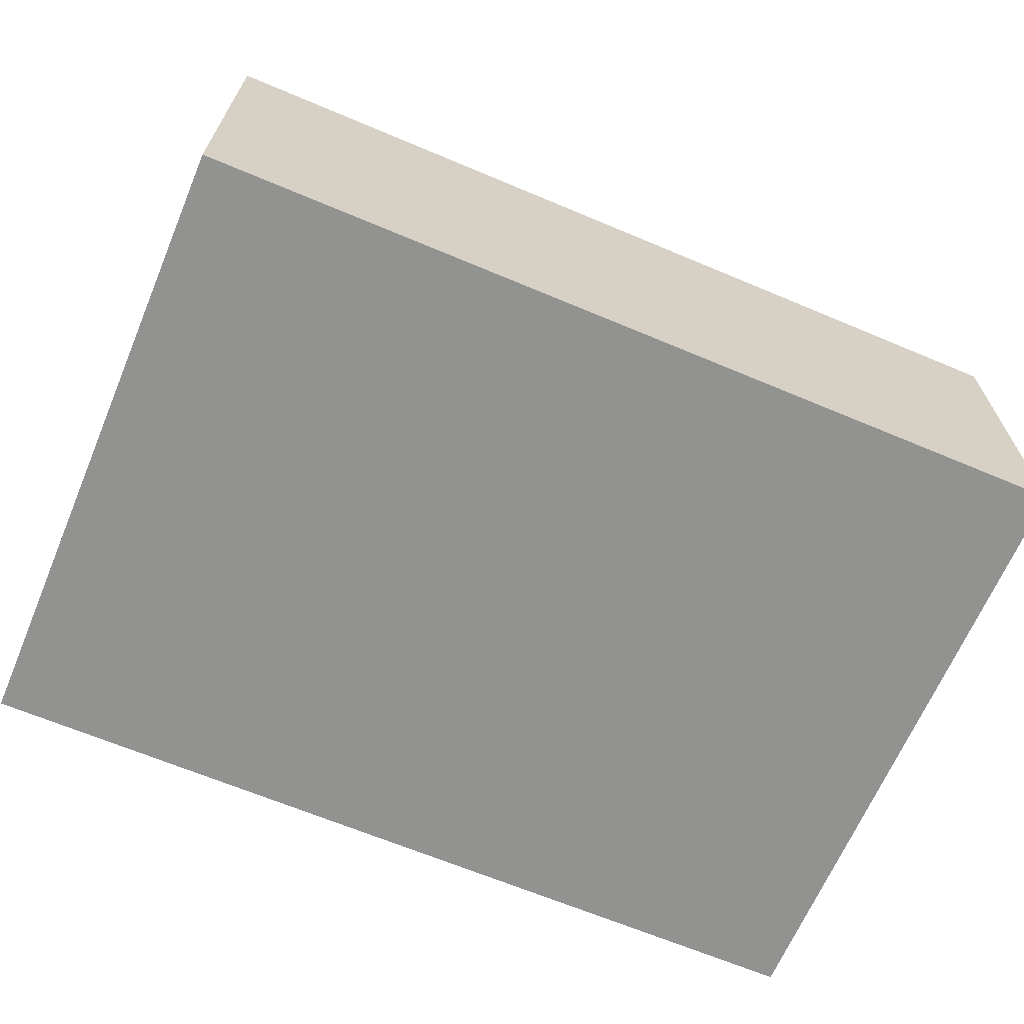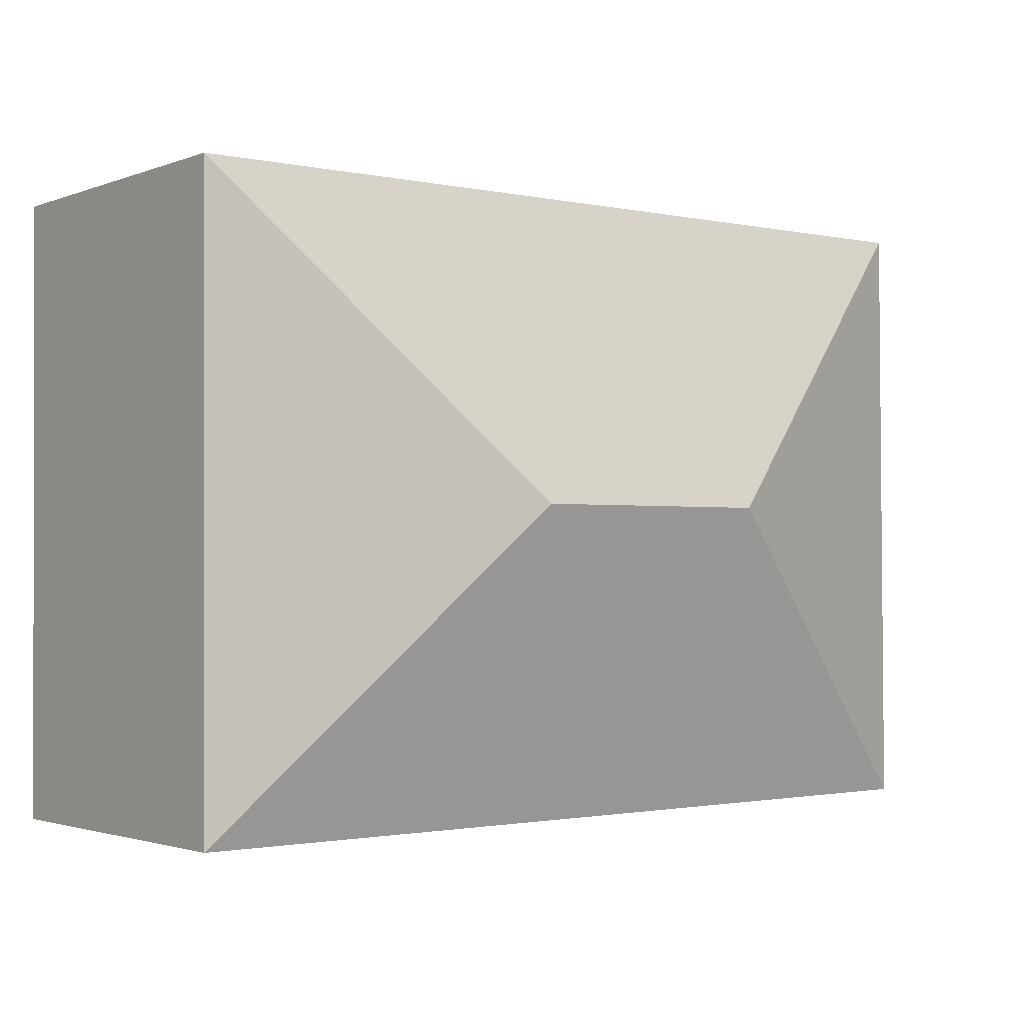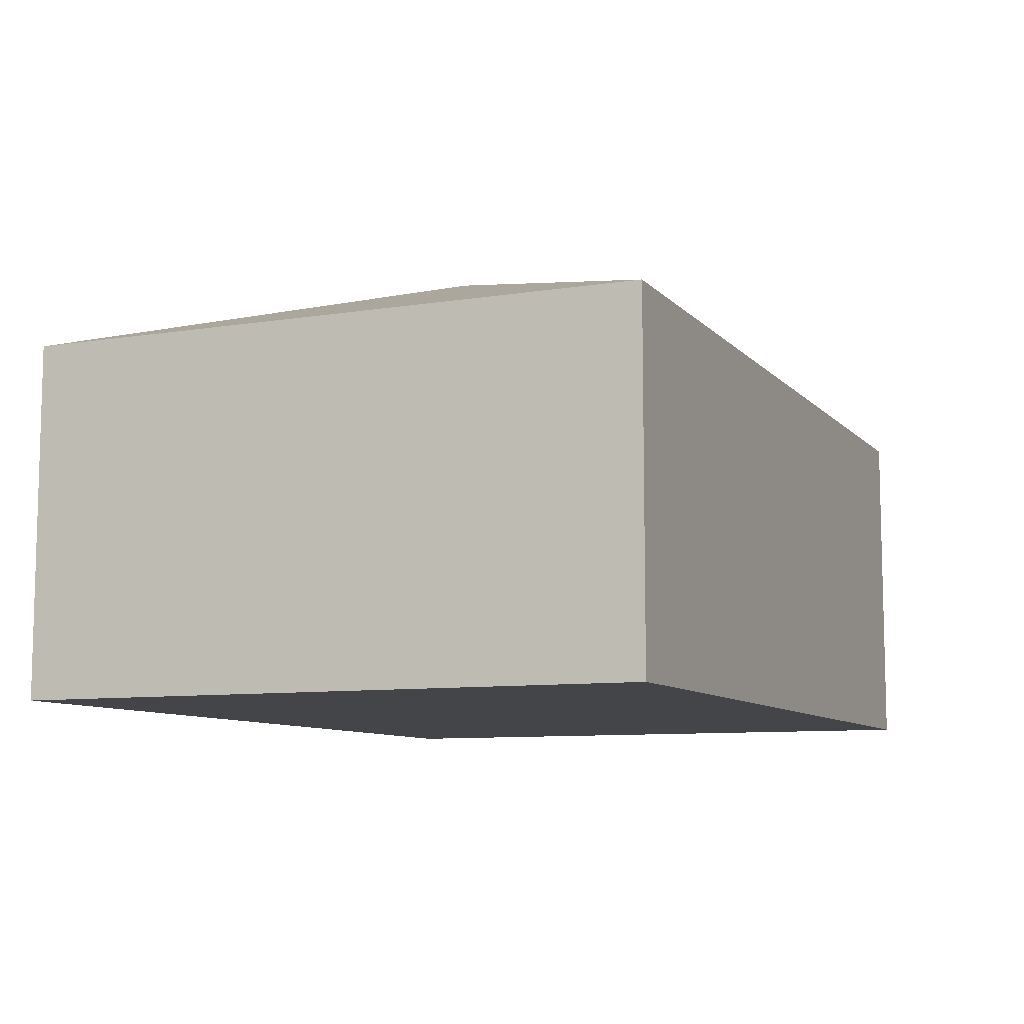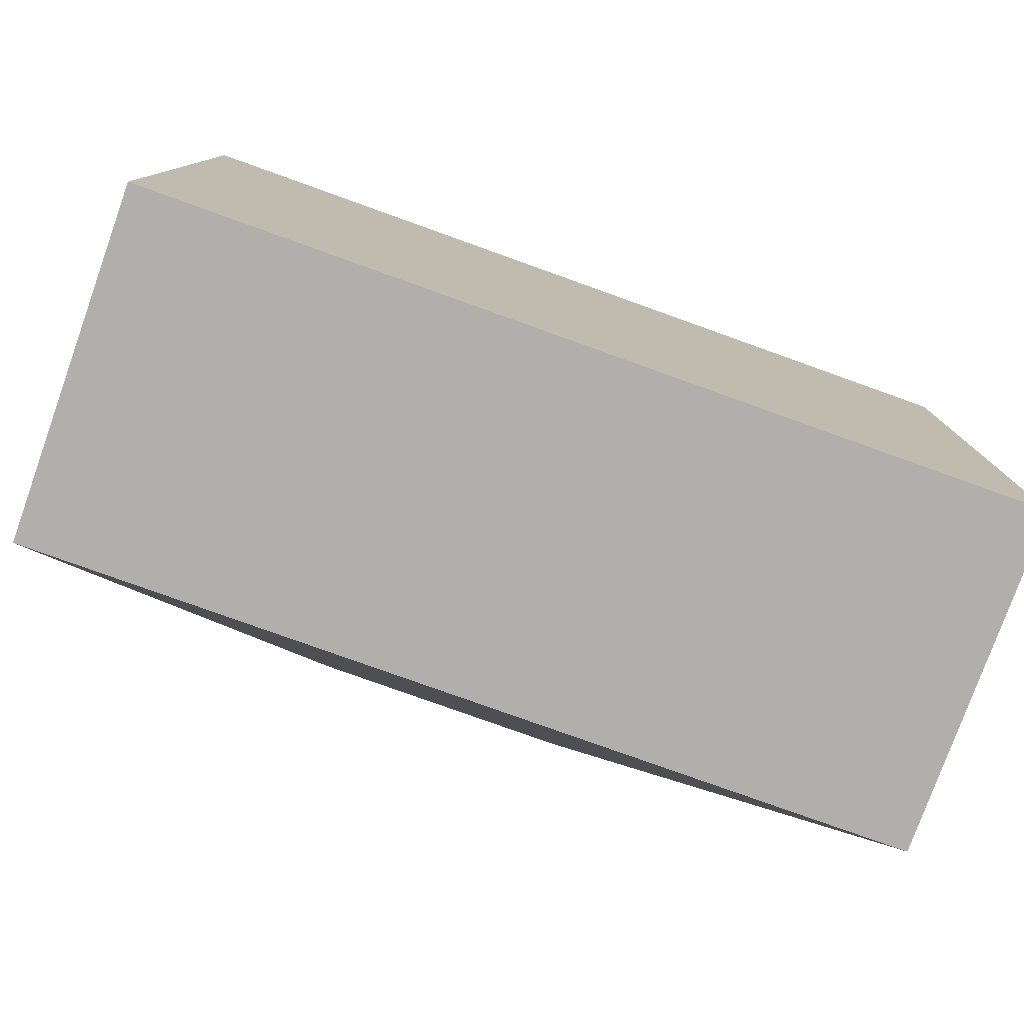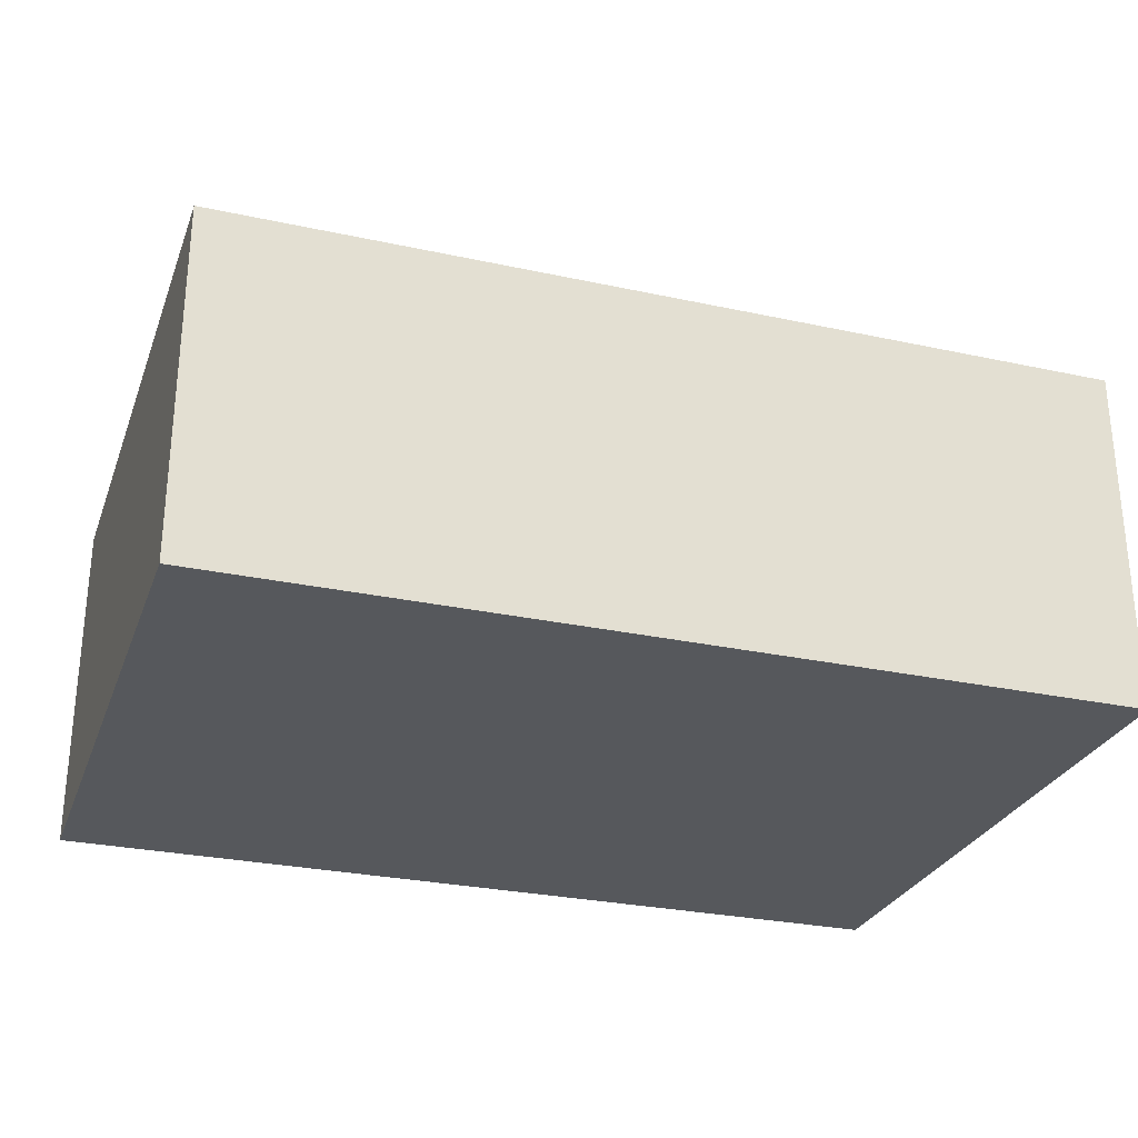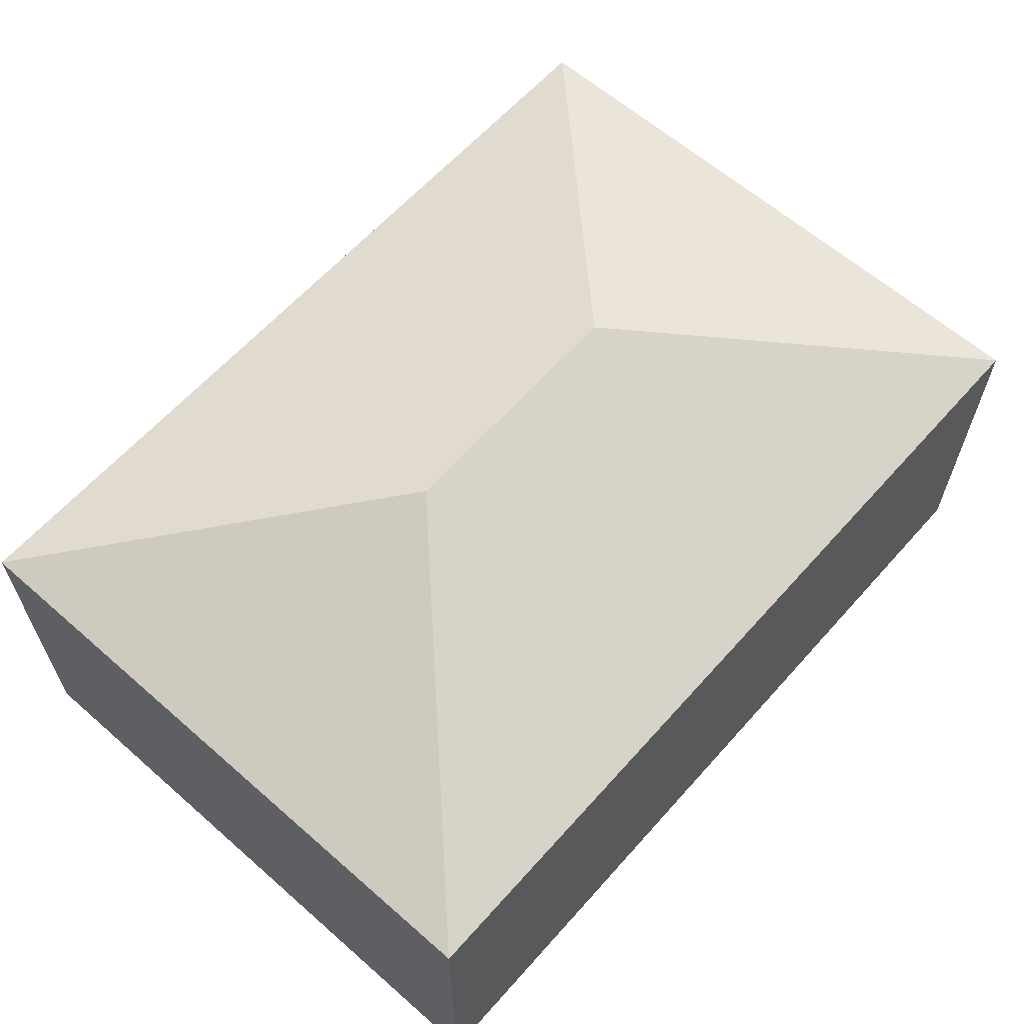
<metadata>
{"format":"obj","ext":"obj","renderer":"f3d","projection":"perspective","resolution":1024,"background":"white","views":[{"elev":-66.2,"azim":157.4,"up":"+Y"},{"elev":-1.9,"azim":142.2,"up":"+Z"},{"elev":-8.9,"azim":-66.4,"up":"+Y"},{"elev":-78.3,"azim":-19.7,"up":"+Z"},{"elev":-28.1,"azim":162.1,"up":"+Y"},{"elev":62.2,"azim":-48.1,"up":"+Y"}]}
</metadata>
<code>
v  2.937 2.333 1.588
v  0.018 1.788 3.209
v  4.55 1.788 3.184
v  1.614 2.333 1.596
v  0 1.788 1.095e-16
v  4.532 1.788 -0.025
v  0 0 0
v  0.018 -1.965e-16 3.209
v  4.55 -1.95e-16 3.184
v  4.532 1.531e-18 -0.025
g defaultobject
f 1 2 3
f 2 1 4
f 4 5 2
f 1 3 6
f 4 6 5
f 6 4 1
f 7 2 5
f 2 7 8
f 8 3 2
f 3 8 9
f 9 6 3
f 6 9 10
f 10 5 6
f 5 10 7
f 10 8 7
f 8 10 9

</code>
